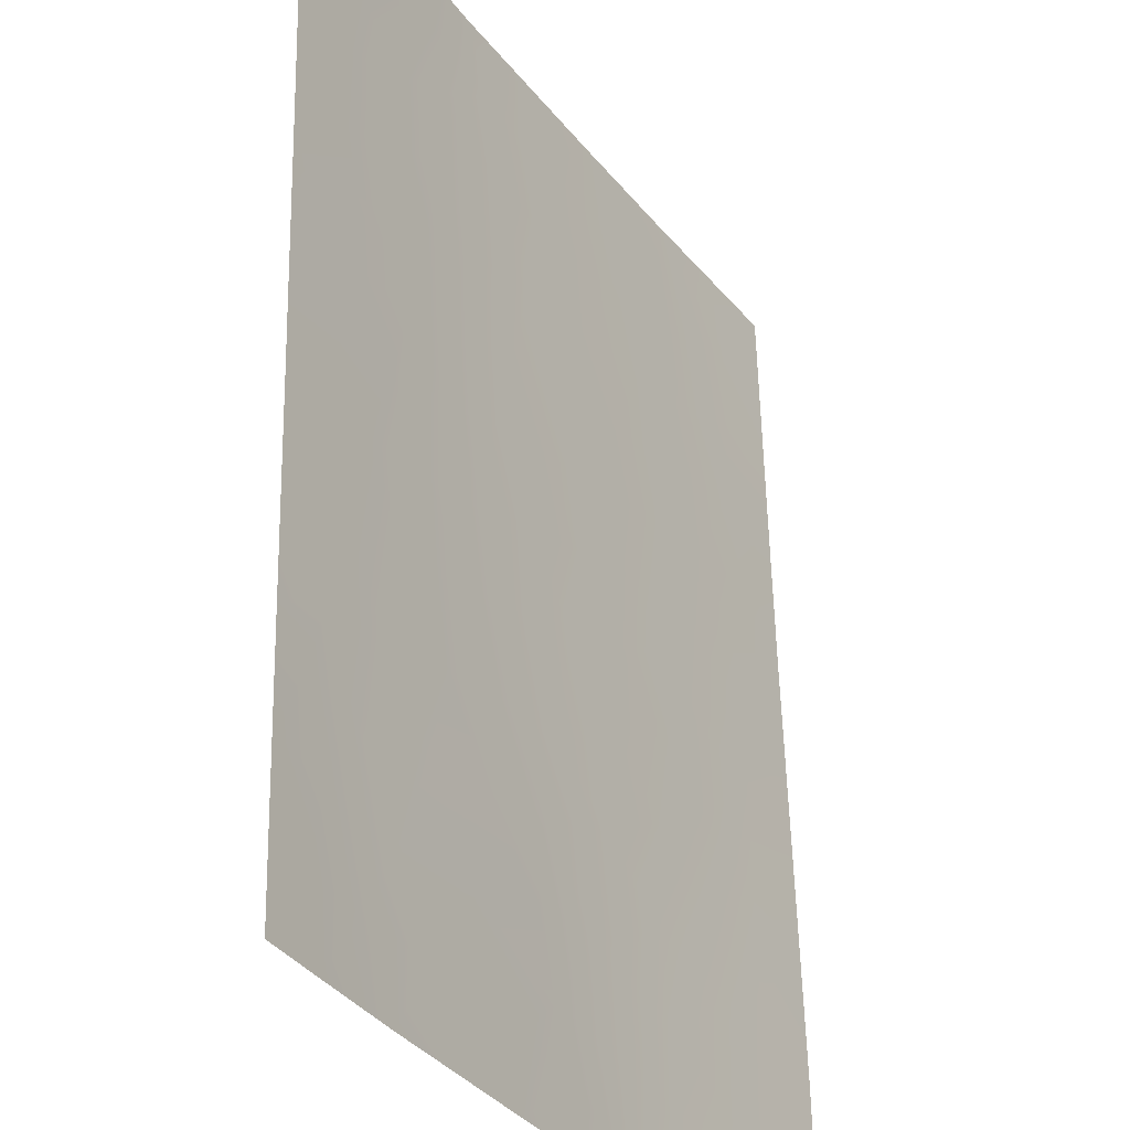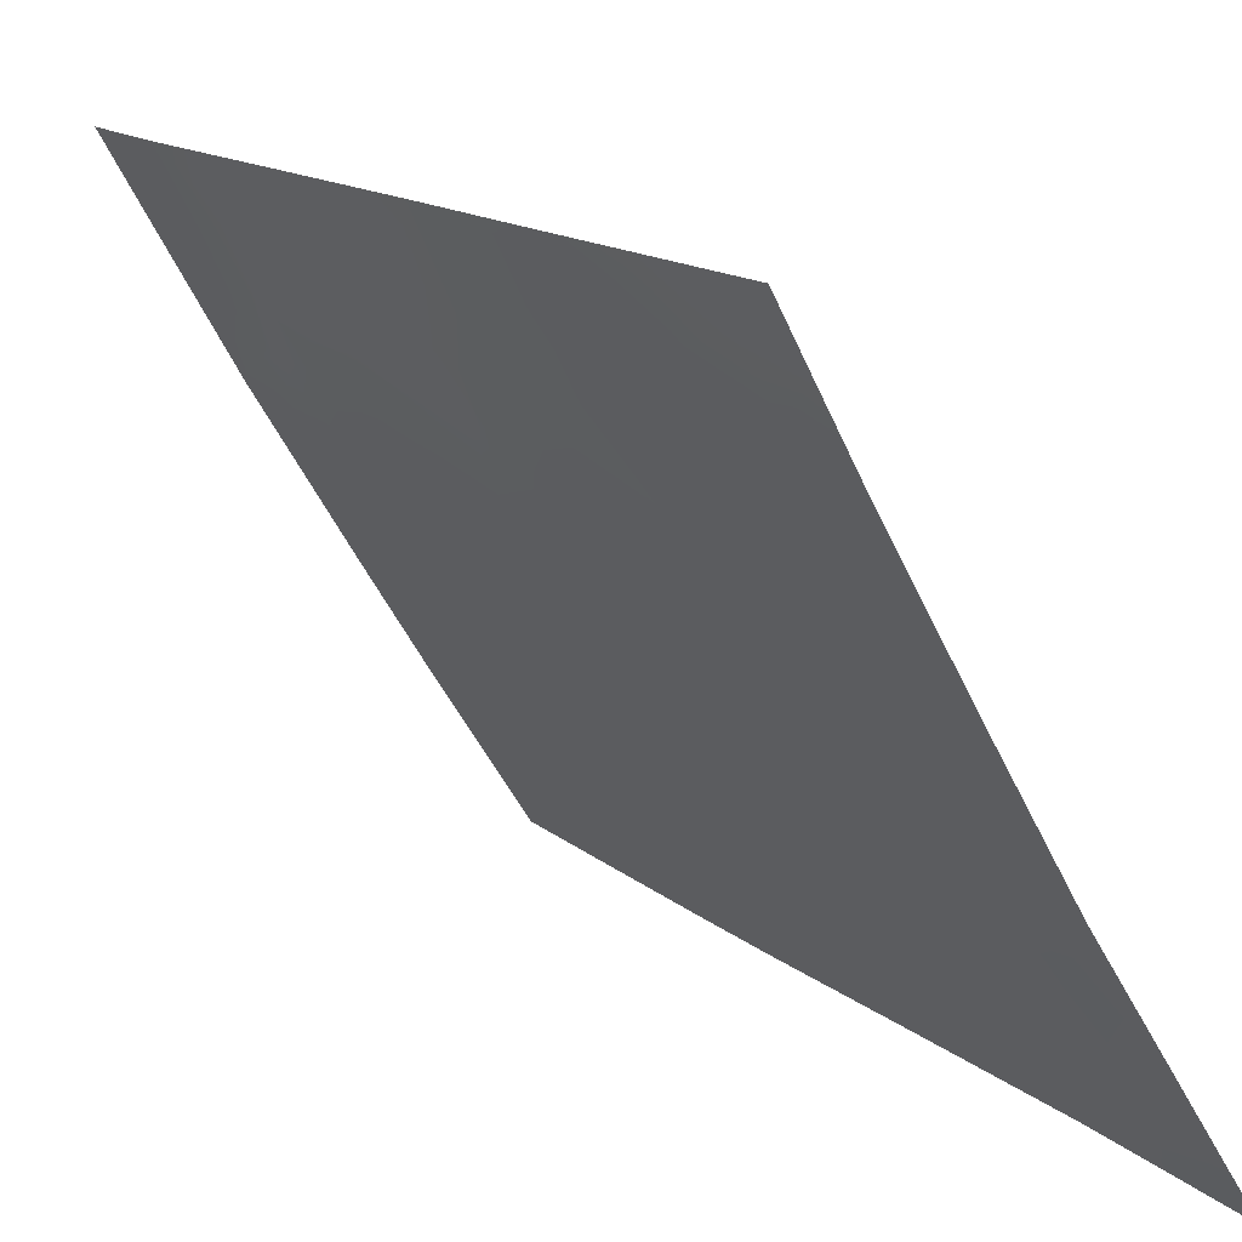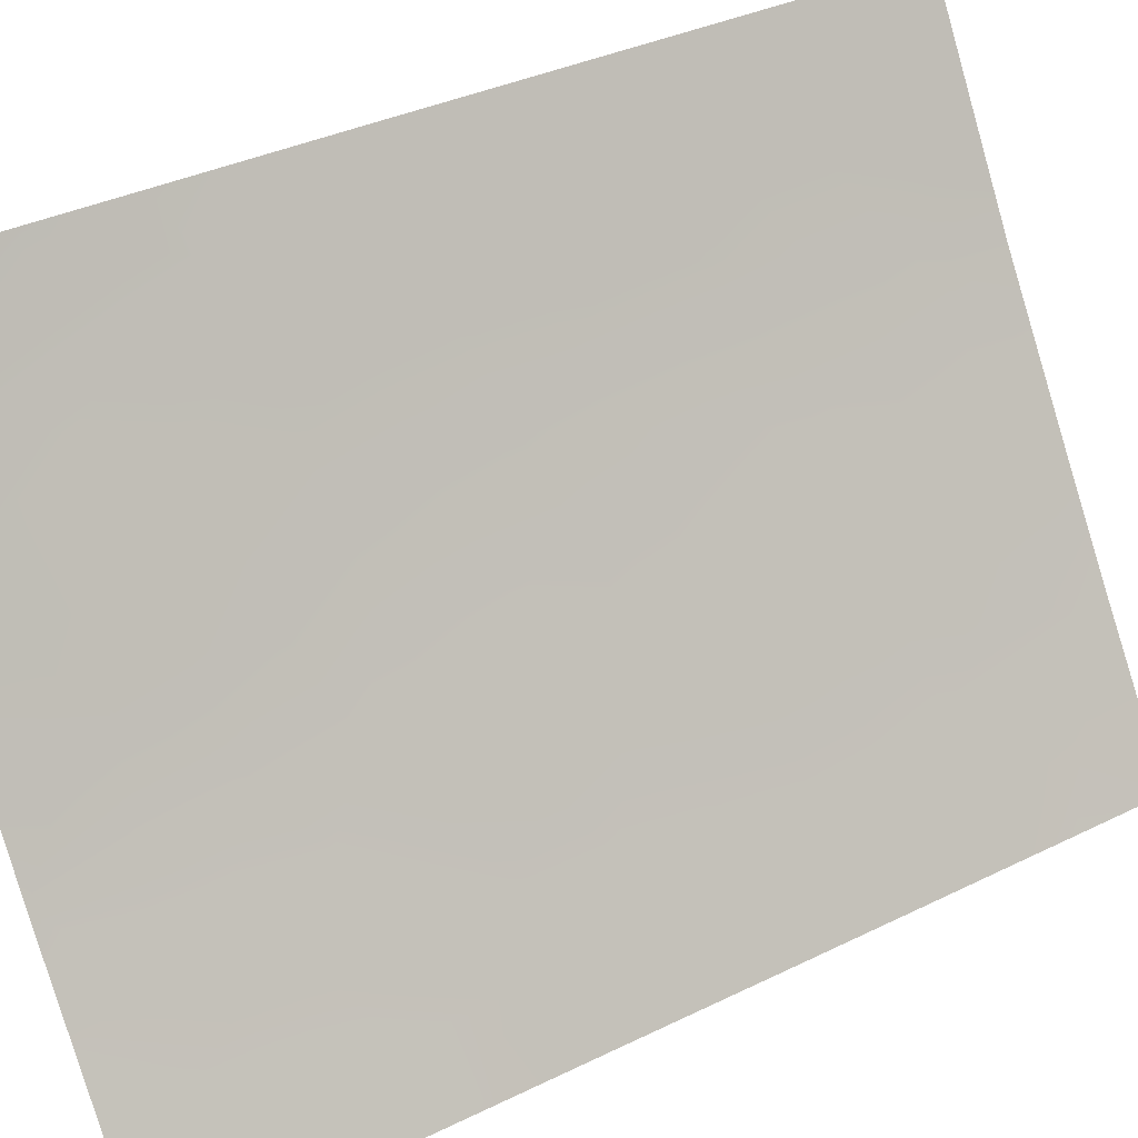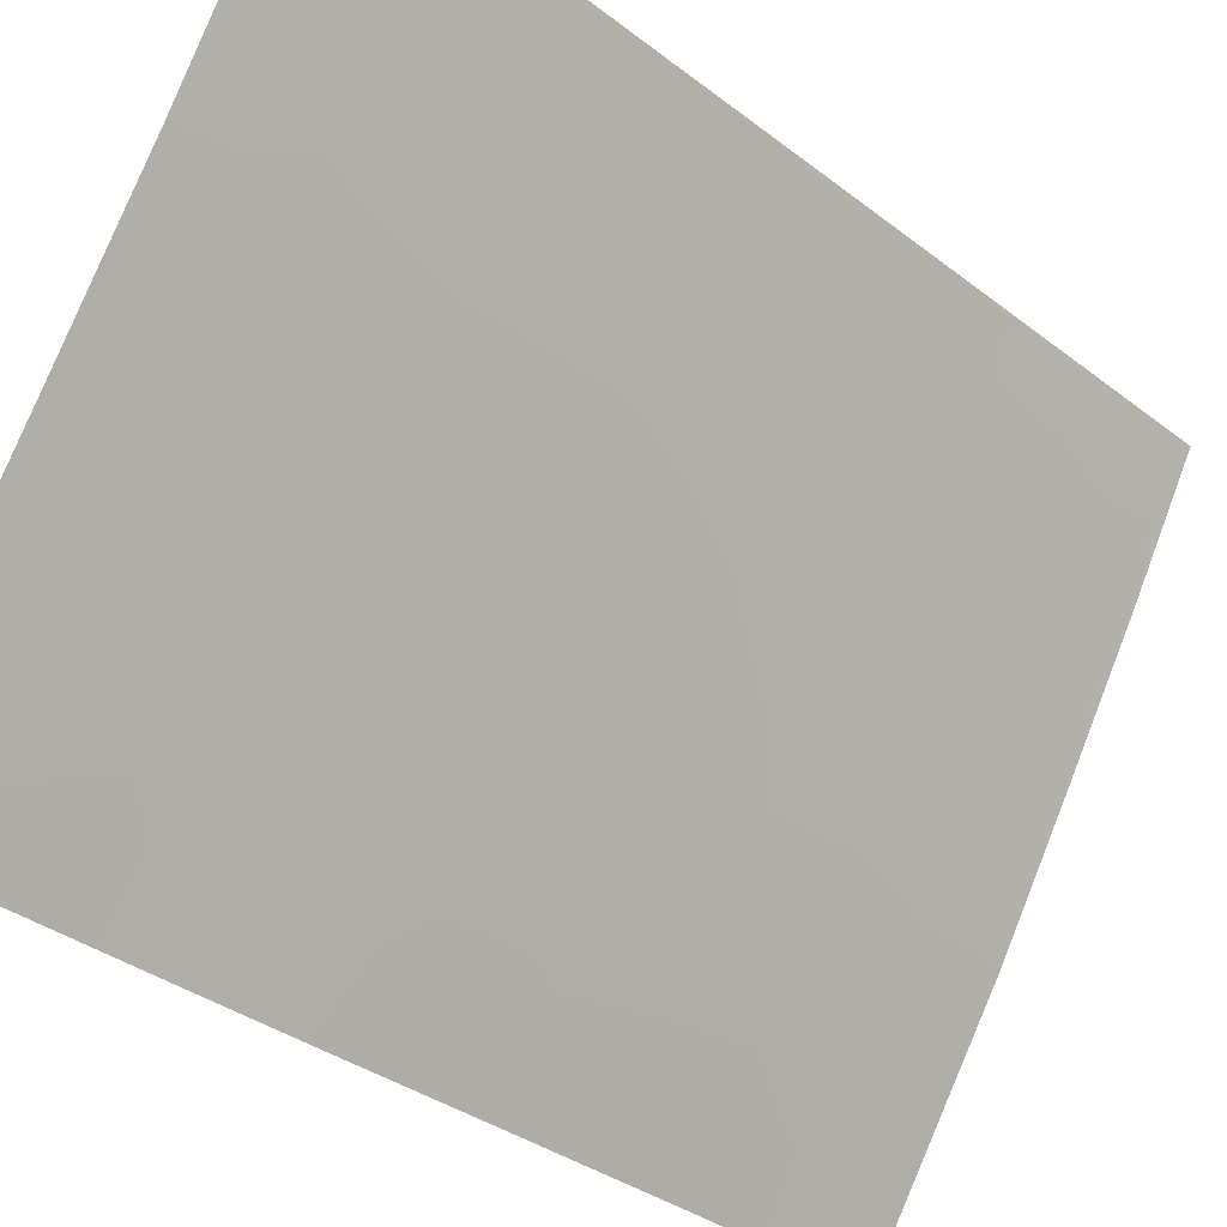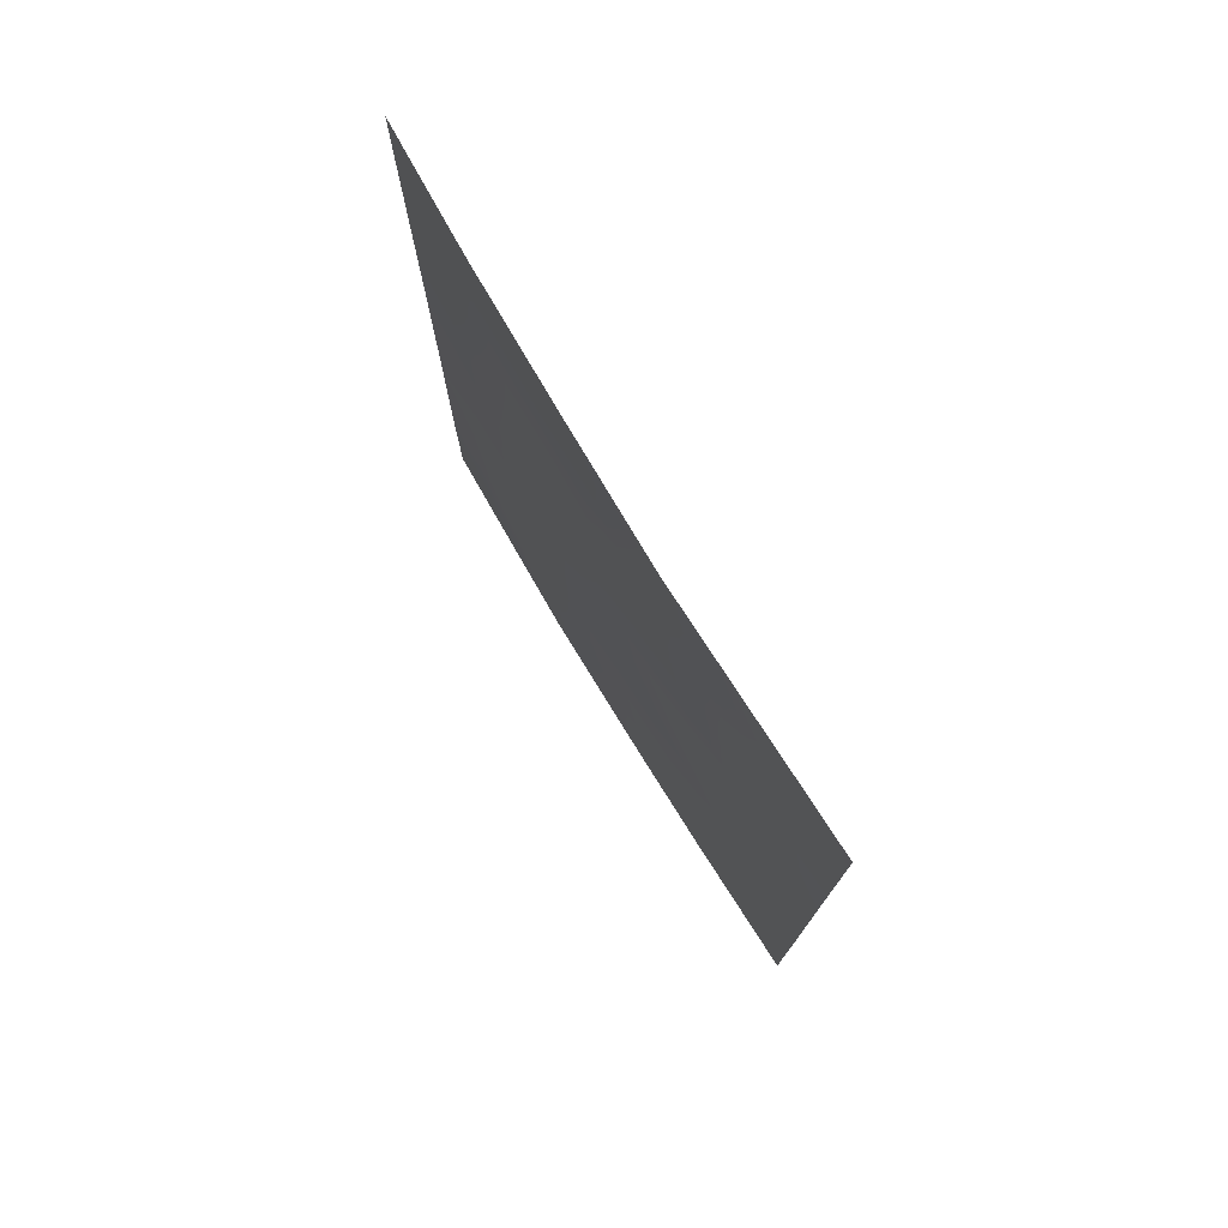
<metadata>
{"format":"obj","ext":"obj","renderer":"f3d","projection":"perspective","resolution":1024,"background":"white","views":[{"elev":55.3,"azim":-1.6,"up":"+Y"},{"elev":13.6,"azim":-30.6,"up":"+Y"},{"elev":35.0,"azim":56.9,"up":"+Y"},{"elev":-34.0,"azim":-136.2,"up":"+Y"},{"elev":76.0,"azim":0.3,"up":"+Z"}]}
</metadata>
<code>
v 88.59 51.64 50
v 87.53 53.54 46.02
v 90.51 48.92 40.43
v 89.49 50.31 48.51
v 86.07 55.95 50
v 85.71 56.61 49.49
v 85.71 56.61 50
v 90.47 48.86 47.68
v 89.47 50.41 46.54
v 90.48 48.87 45.11
v 86.54 55.23 46.45
v 87.19 54.08 48.19
v 87.18 54.19 42.22
v 87.59 53.32 50
v 86.11 55.91 48.22
v 86.6 55 50
v 88.16 52.61 41.73
v 90.44 48.8 50
v 90.46 48.83 48.95
v 90.02 49.45 50
v 88.82 51.51 43.31
v 85.75 56.67 42.1
v 89.53 50.36 44.36
v 86.52 55.34 40.88
v 90.53 48.96 38
v 85.72 56.63 46.94
v 85.74 56.65 44.65
v 90.5 48.9 41.53
v 90.49 48.89 42.87
v 89.9 49.81 42.82
v 88.52 52.09 38
v 87.53 53.65 39.87
v 85.75 56.68 39.49
v 87.28 54.08 38
v 85.77 56.71 38
v 88.34 52.14 47.76
v 87.8 53.14 43.83
v 89.65 50.27 39.22
v 89.36 50.75 38
v 88.55 51.91 45.35
v 86.23 55.83 42.84
v 86.3 55.77 38
v 86.87 54.7 44.33
v 88.72 51.74 39.72
v 89.33 50.74 41.32
v 89.1 50.9 49.16
v 88.97 51.14 48.2
v 89.97 49.6 48.15
v 89.47 50.37 47.61
v 89.98 49.62 47.06
v 88.94 51.23 47.13
v 90.48 48.86 46.39
v 89.98 49.63 45.88
v 87.37 53.79 47.12
v 86.86 54.66 47.31
v 87.04 54.37 46.24
v 87.48 53.68 43.02
v 87.65 53.43 41.94
v 87.96 52.91 42.78
v 87.9 52.84 48.74
v 86.37 55.42 49.2
v 85.75 56.68 40.8
v 86.16 55.97 40.24
v 86.11 56.04 41.24
v 87.1 54.16 50
v 86.9 54.54 49.14
v 87.56 53.4 49.22
v 90.49 48.89 42.2
v 90.14 49.44 42.11
v 87.03 54.43 43.28
v 87.34 53.91 44.08
v 89.76 49.88 49.13
v 89.3 50.54 50
v 87.04 54.48 38.65
v 87.45 53.79 38.81
v 89.43 50.54 43.24
v 89.12 51.02 43.98
v 87.9 53.08 38
v 88.01 52.89 38.88
v 85.72 56.62 48.22
v 86.3 55.62 47.44
v 85.98 56.14 49.16
v 90.49 48.88 43.99
v 90 49.62 44.75
v 89.99 49.66 43.69
v 88.02 52.75 46.03
v 88.45 52.03 46.52
v 89.05 51.16 42.32
v 89.61 50.28 42.12
v 86.6 55.22 39.84
v 86.21 55.91 39.16
v 85.76 56.7 38.75
v 86.99 54.55 40.42
v 86.64 55 48.31
v 89.5 50.38 45.42
v 88.66 51.75 44.28
v 88.16 52.55 44.61
v 88.3 52.35 43.56
v 89.96 49.75 41.12
v 87.67 53.34 44.91
v 89.06 51.1 44.9
v 88.09 52.48 50
v 88.1 52.48 49.35
v 90.07 49.6 39.94
v 90.07 49.64 38.88
v 90.52 48.94 39.21
v 85.73 56.64 45.79
v 86.19 55.85 45.58
v 86.08 56.03 46.65
v 86.73 54.97 42.54
v 86.57 55.22 43.54
v 88.94 51.42 38
v 89.04 51.25 38.84
v 88.56 52.01 38.87
v 88.16 52.64 39.79
v 88.41 52.21 40.69
v 87.85 53.12 40.83
v 87.34 53.95 41.1
v 88.99 51.19 45.99
v 86.13 55.99 43.77
v 86.36 55.57 44.53
v 85.74 56.66 43.38
v 89.56 50.39 40.36
v 88.48 52.07 42.54
v 88.73 51.69 41.52
v 89 51.28 40.54
v 86.88 54.77 38
v 86.86 54.75 41.51
v 86.7 54.97 45.38
v 87.19 54.14 45.16
v 86.36 55.61 41.88
v 89.26 50.89 39.61
v 89.95 49.86 38
v 86.64 55.16 38.86
v 87.02 54.5 39.41
v 88.5 51.83 48.83
v 87.79 53.07 47.87
v 85.92 56.27 47.46
v 87.85 52.99 46.94
f 46 136 47
f 5 7 6
f 48 49 50
f 47 51 49
f 52 50 53
f 54 55 56
f 57 58 59
f 19 18 20
f 62 63 64
f 65 66 67
f 68 29 69
f 70 57 71
f 73 46 72
f 4 48 72
f 78 79 75
f 15 61 82
f 83 84 85
f 5 6 82
f 76 88 89
f 90 63 91
f 91 92 42
f 135 93 90
f 61 94 66
f 95 84 53
f 96 97 98
f 100 97 86
f 96 77 101
f 104 105 106
f 107 108 109
f 110 70 111
f 112 113 114
f 114 115 79
f 116 117 115
f 118 117 58
f 119 101 95
f 120 111 121
f 120 122 41
f 51 87 119
f 99 123 104
f 88 124 125
f 125 116 126
f 127 34 74
f 118 128 93
f 59 124 98
f 56 129 130
f 128 110 131
f 71 100 130
f 121 129 108
f 76 30 85
f 132 113 39
f 132 123 126
f 99 69 89
f 38 39 105
f 4 46 47
f 47 136 36
f 8 48 50
f 48 4 49
f 50 49 9
f 4 47 49
f 47 36 51
f 49 51 9
f 10 52 53
f 52 8 50
f 53 50 9
f 2 54 56
f 54 12 55
f 56 55 11
f 37 57 59
f 57 13 58
f 59 58 17
f 2 139 54
f 5 61 16
f 22 62 64
f 62 33 63
f 64 63 24
f 14 65 67
f 65 16 66
f 67 66 12
f 28 68 69
f 69 29 30
f 43 70 71
f 70 13 57
f 71 57 37
f 20 72 19
f 20 73 72
f 73 1 46
f 72 46 4
f 8 19 48
f 72 48 19
f 135 74 75
f 135 75 32
f 76 23 77
f 76 77 21
f 34 78 75
f 78 31 79
f 75 79 32
f 6 80 82
f 80 26 138
f 82 80 15
f 61 5 82
f 29 83 85
f 83 10 84
f 85 84 23
f 86 40 87
f 139 87 36
f 30 76 89
f 76 21 88
f 89 88 45
f 42 134 91
f 90 24 63
f 91 63 33
f 91 33 92
f 42 92 35
f 135 32 93
f 90 93 24
f 16 61 66
f 61 15 94
f 66 94 12
f 94 55 12
f 9 95 53
f 95 23 84
f 53 84 10
f 21 96 98
f 96 40 97
f 98 97 37
f 3 28 99
f 2 100 86
f 100 37 97
f 86 97 40
f 40 96 101
f 96 21 77
f 101 77 23
f 1 102 103
f 102 14 103
f 12 137 60
f 3 104 106
f 104 38 105
f 106 105 25
f 26 107 109
f 107 27 108
f 109 108 11
f 41 110 111
f 110 13 70
f 111 70 43
f 31 112 114
f 112 39 113
f 114 113 44
f 31 114 79
f 114 44 115
f 79 115 32
f 44 116 115
f 116 17 117
f 115 117 32
f 13 118 58
f 118 32 117
f 58 117 17
f 9 119 95
f 119 40 101
f 95 101 23
f 27 120 121
f 120 41 111
f 121 111 43
f 120 27 122
f 41 122 22
f 9 51 119
f 51 36 87
f 119 87 40
f 3 99 104
f 99 45 123
f 104 123 38
f 45 88 125
f 88 21 124
f 125 124 17
f 45 125 126
f 125 17 116
f 126 116 44
f 134 127 74
f 32 118 93
f 118 13 128
f 93 128 24
f 37 59 98
f 59 17 124
f 98 124 21
f 2 56 130
f 56 11 129
f 130 129 43
f 24 128 131
f 128 13 110
f 131 110 41
f 43 71 130
f 71 37 100
f 130 100 2
f 27 121 108
f 121 43 129
f 108 129 11
f 24 131 64
f 23 76 85
f 85 30 29
f 132 44 113
f 38 132 39
f 44 132 126
f 132 38 123
f 126 123 45
f 45 99 89
f 99 28 69
f 89 69 30
f 105 39 133
f 105 133 25
f 135 90 134
f 131 41 22
f 74 34 75
f 64 131 22
f 134 90 91
f 127 134 42
f 134 74 135
f 46 1 136
f 103 136 1
f 15 80 138
f 139 137 54
f 94 81 55
f 54 137 12
f 15 81 94
f 55 81 11
f 12 60 67
f 81 109 11
f 60 36 136
f 60 136 103
f 60 103 67
f 138 26 109
f 81 138 109
f 138 81 15
f 86 87 139
f 137 139 36
f 2 86 139
f 67 103 14
f 137 36 60

</code>
